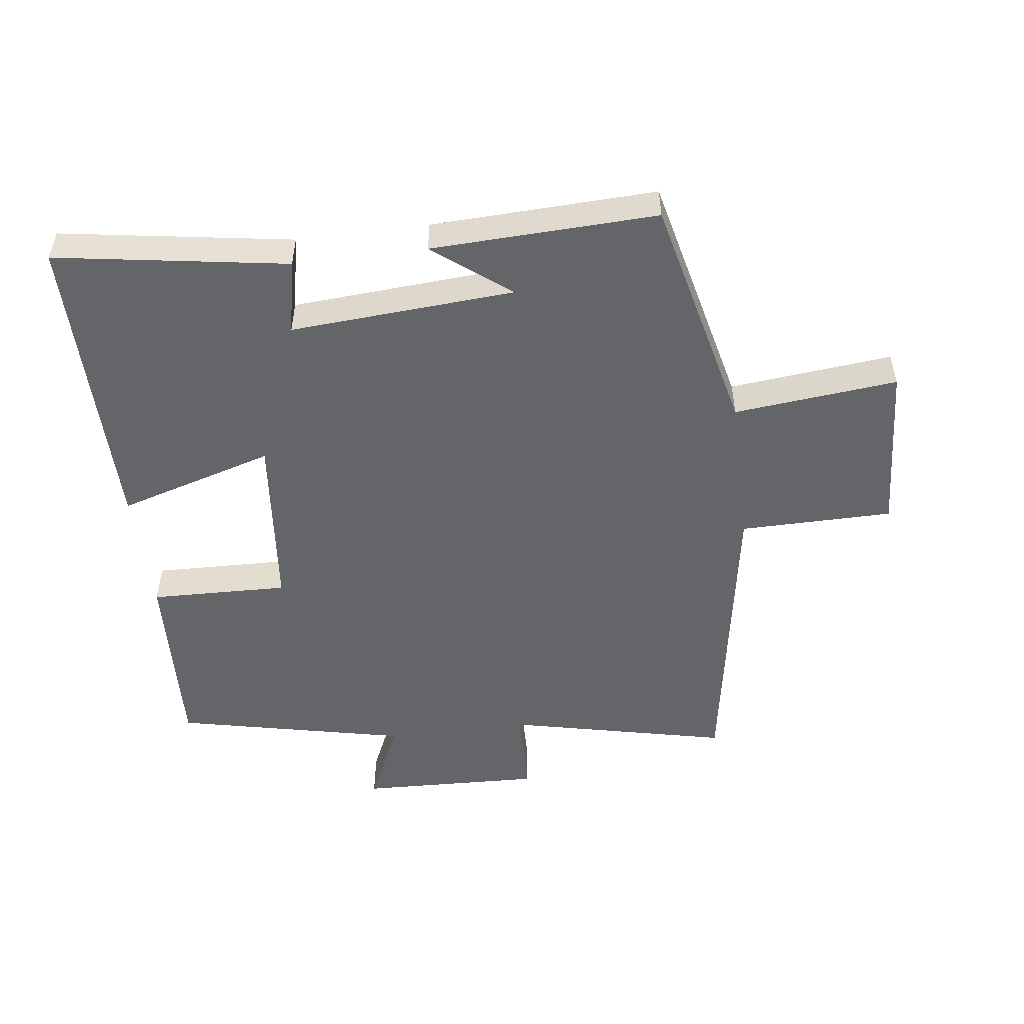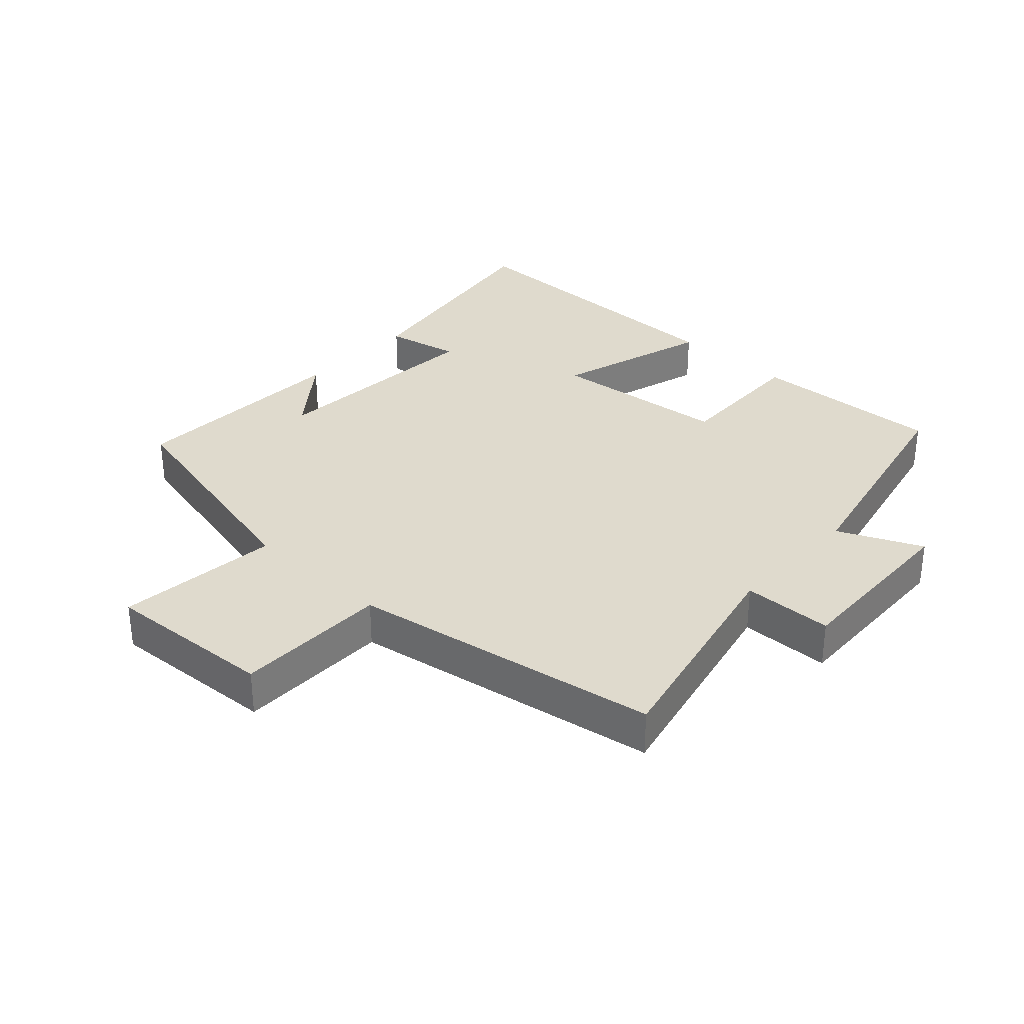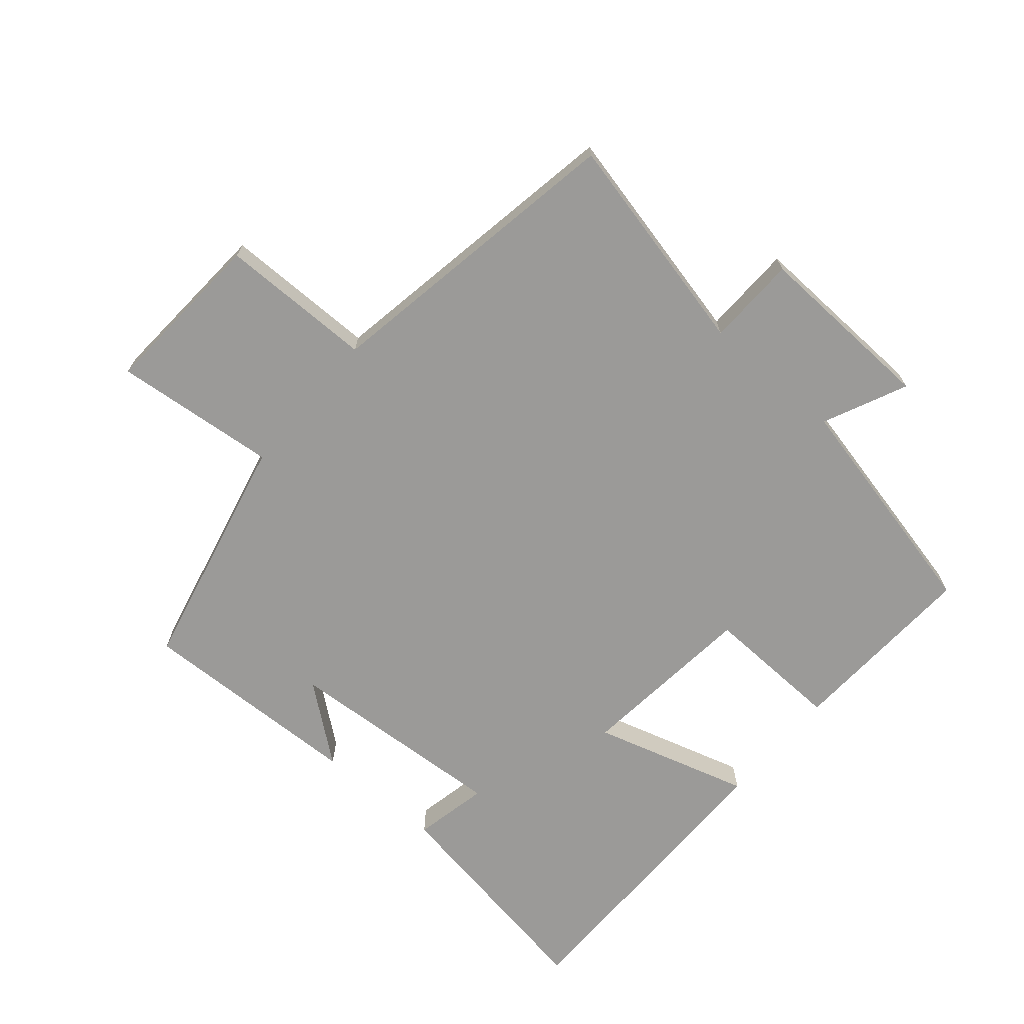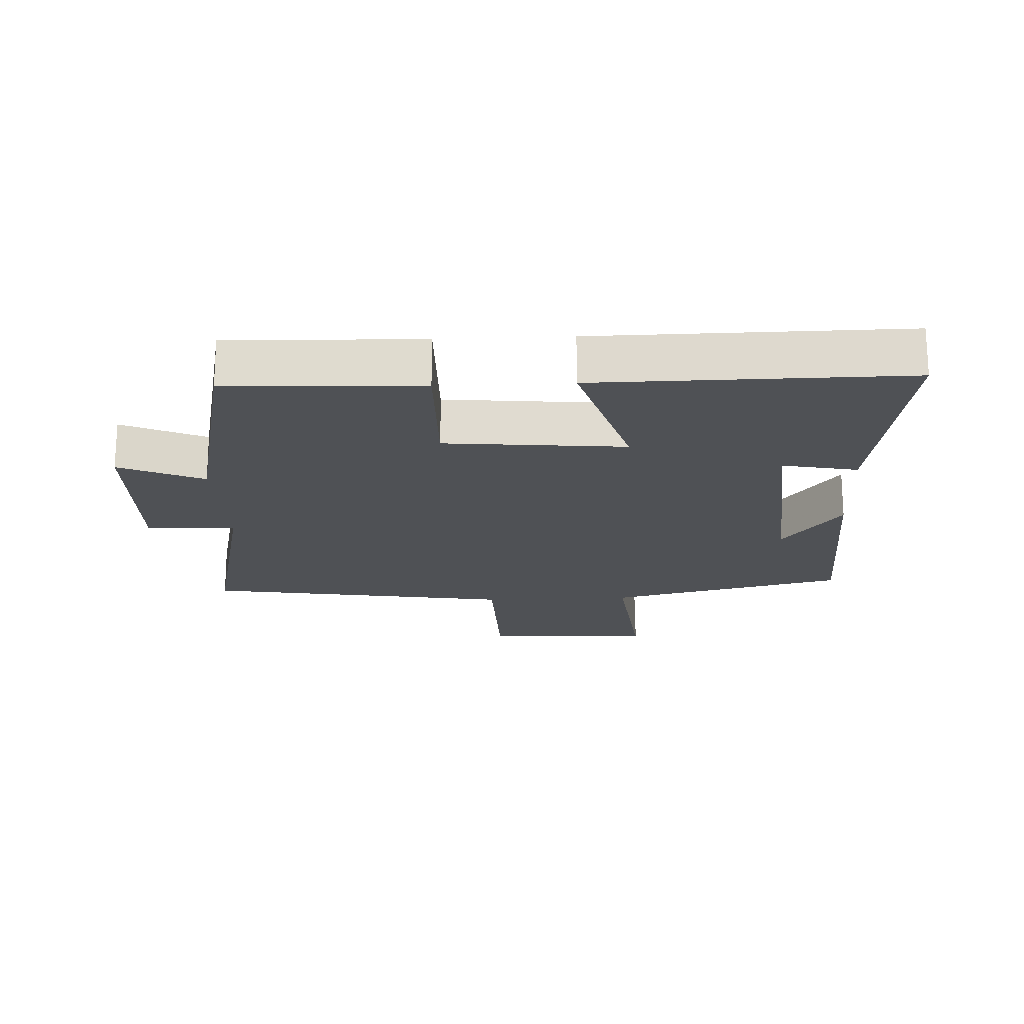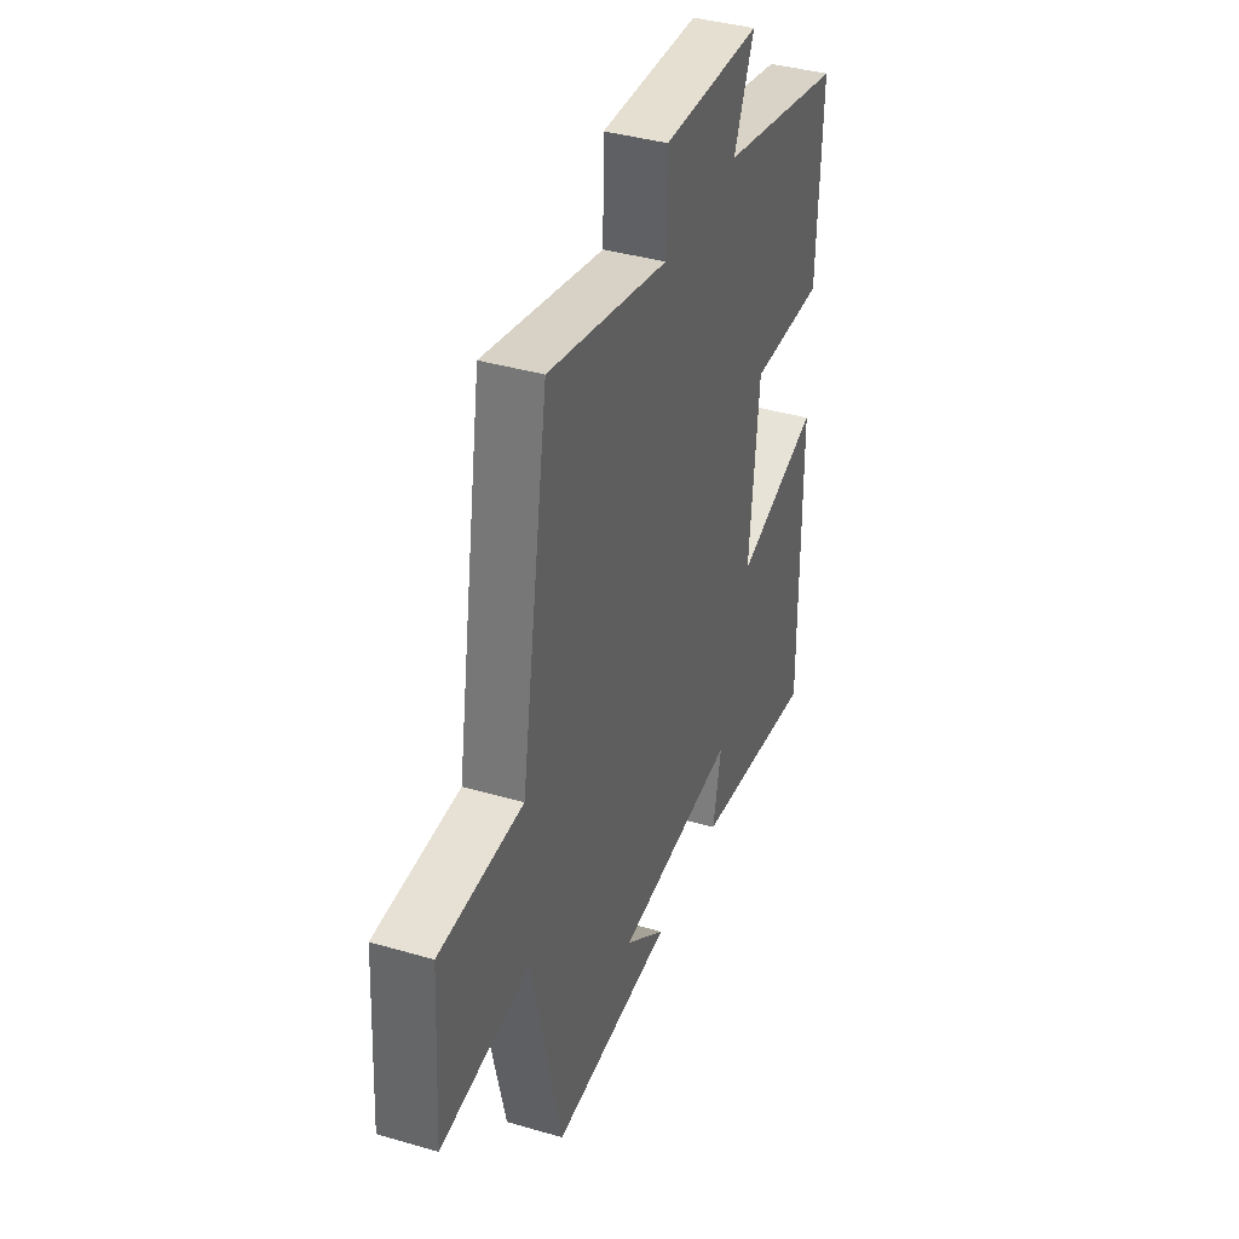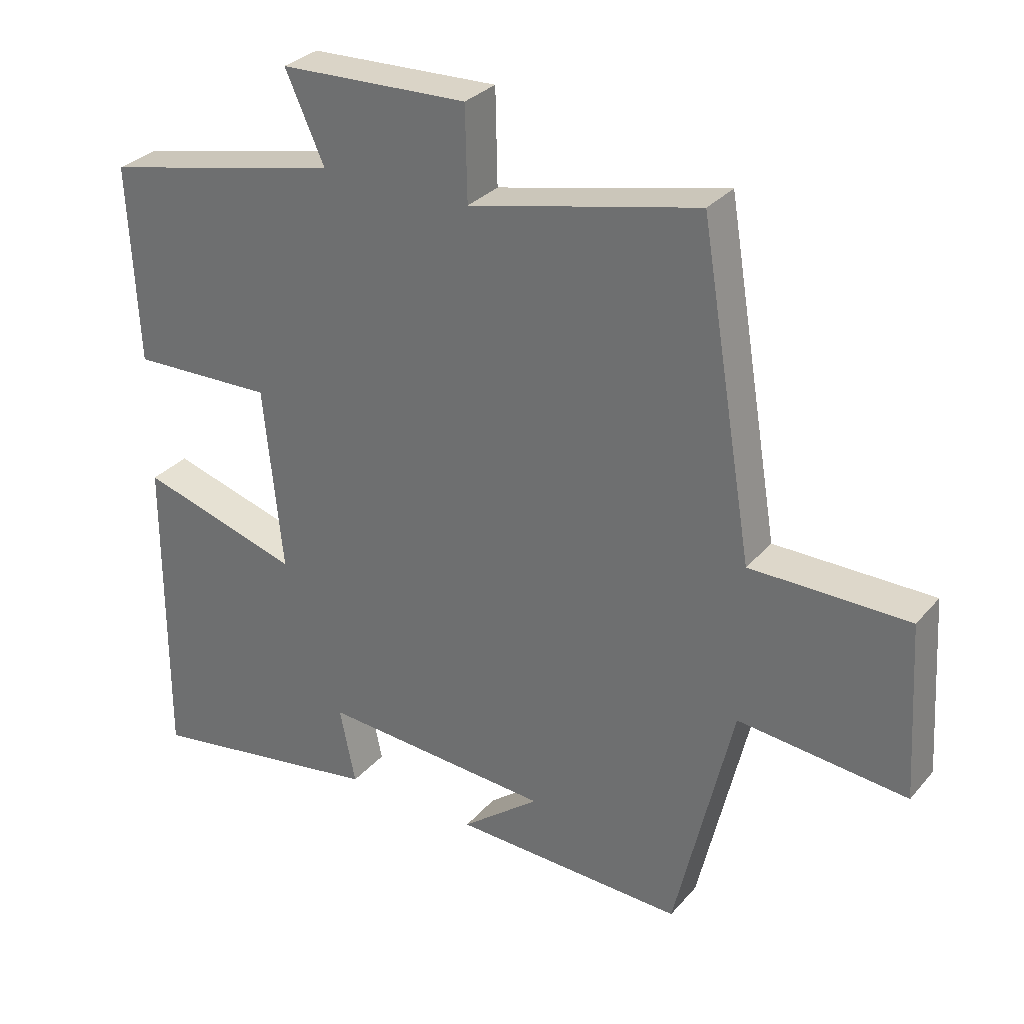
<metadata>
{"format":"obj","ext":"obj","renderer":"f3d","projection":"perspective","resolution":1024,"background":"white","views":[{"elev":-51.4,"azim":-172.7,"up":"+Y"},{"elev":32.7,"azim":-47.2,"up":"+Y"},{"elev":-69.4,"azim":-40.7,"up":"+Y"},{"elev":-19.6,"azim":92.9,"up":"+Y"},{"elev":39.0,"azim":-69.9,"up":"+Z"},{"elev":30.5,"azim":-147.1,"up":"+Z"}]}
</metadata>
<code>
v 0.502 0.07 -0.557
v 0.143 0.07 -0.5
v 0.167 0.07 -0.384
v -0.181 0.07 -0.408
v -0.063 0.07 -0.5
v -0.413 0.07 -0.513
v -0.5 0.07 -0.142
v -0.754 0.07 -0.168
v -0.738 0.07 0.096
v -0.5 0.07 0.098
v -0.42 0.07 0.578
v -0.075 0.07 0.5
v -0.072 0.07 0.64
v 0.212 0.07 0.63
v 0.153 0.07 0.5
v 0.514 0.07 0.42
v 0.5 0.07 0.121
v 0.285 0.07 0.127
v 0.257 0.07 -0.151
v 0.5 0.07 -0.079
v 0.502 0 -0.557
v 0.143 0 -0.5
v 0.167 0 -0.384
v -0.181 0 -0.408
v -0.063 0 -0.5
v -0.413 0 -0.513
v -0.5 0 -0.142
v -0.754 0 -0.168
v -0.738 0 0.096
v -0.5 0 0.098
v -0.42 0 0.578
v -0.075 0 0.5
v -0.072 0 0.64
v 0.212 0 0.63
v 0.153 0 0.5
v 0.514 0 0.42
v 0.5 0 0.121
v 0.285 0 0.127
v 0.257 0 -0.151
v 0.5 0 -0.079
f 19 20 1 2
f 18 19 2 3
f 15 16 17 18
f 15 18 3 4
f 12 13 14 15
f 12 15 4
f 10 11 12 4
f 7 8 9 10
f 7 10 4
f 6 7 4
f 4 5 6
f 22 21 40 39
f 23 22 39 38
f 38 37 36 35
f 24 23 38 35
f 35 34 33 32
f 24 35 32
f 24 32 31 30
f 30 29 28 27
f 24 30 27
f 24 27 26
f 26 25 24
f 1 21 22 2
f 2 22 23 3
f 3 23 24 4
f 4 24 25 5
f 5 25 26 6
f 6 26 27 7
f 7 27 28 8
f 8 28 29 9
f 9 29 30 10
f 10 30 31 11
f 11 31 32 12
f 12 32 33 13
f 13 33 34 14
f 14 34 35 15
f 15 35 36 16
f 16 36 37 17
f 17 37 38 18
f 18 38 39 19
f 19 39 40 20
f 20 40 21 1

</code>
